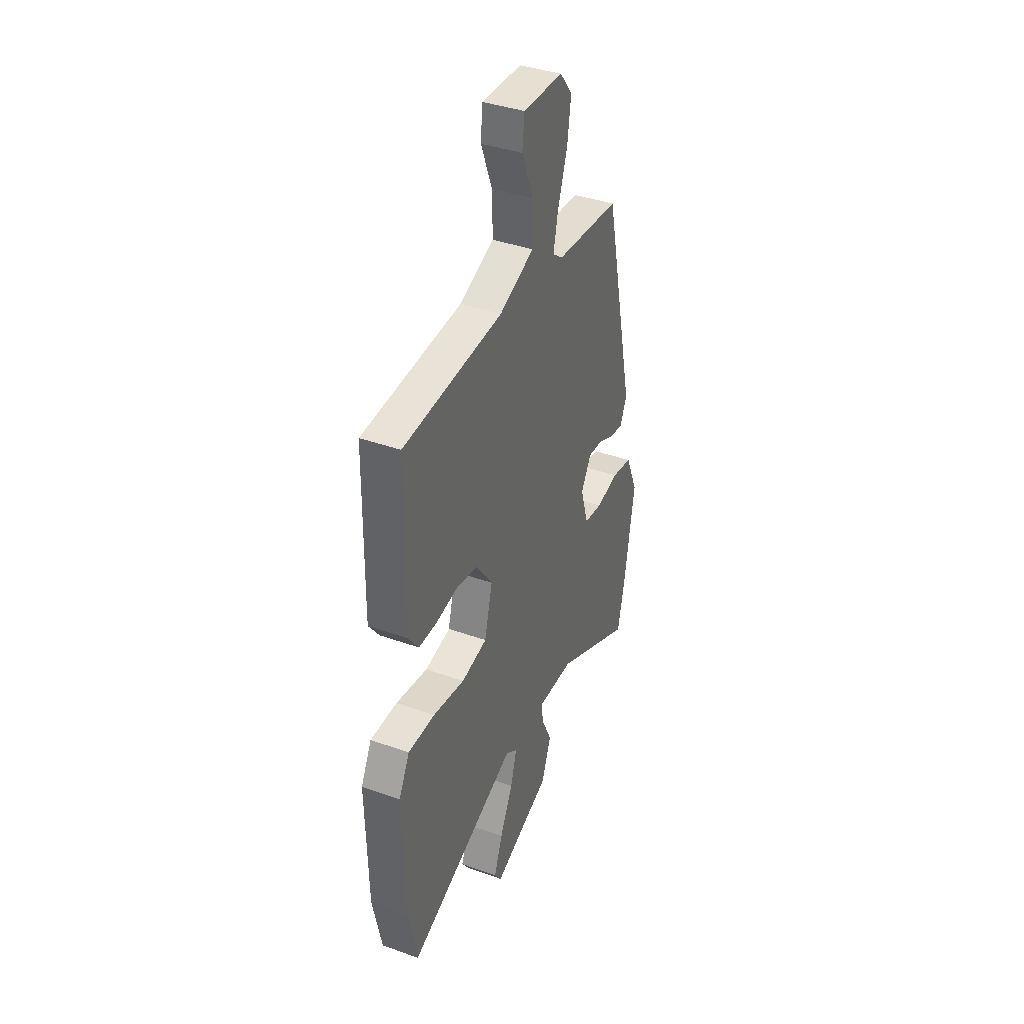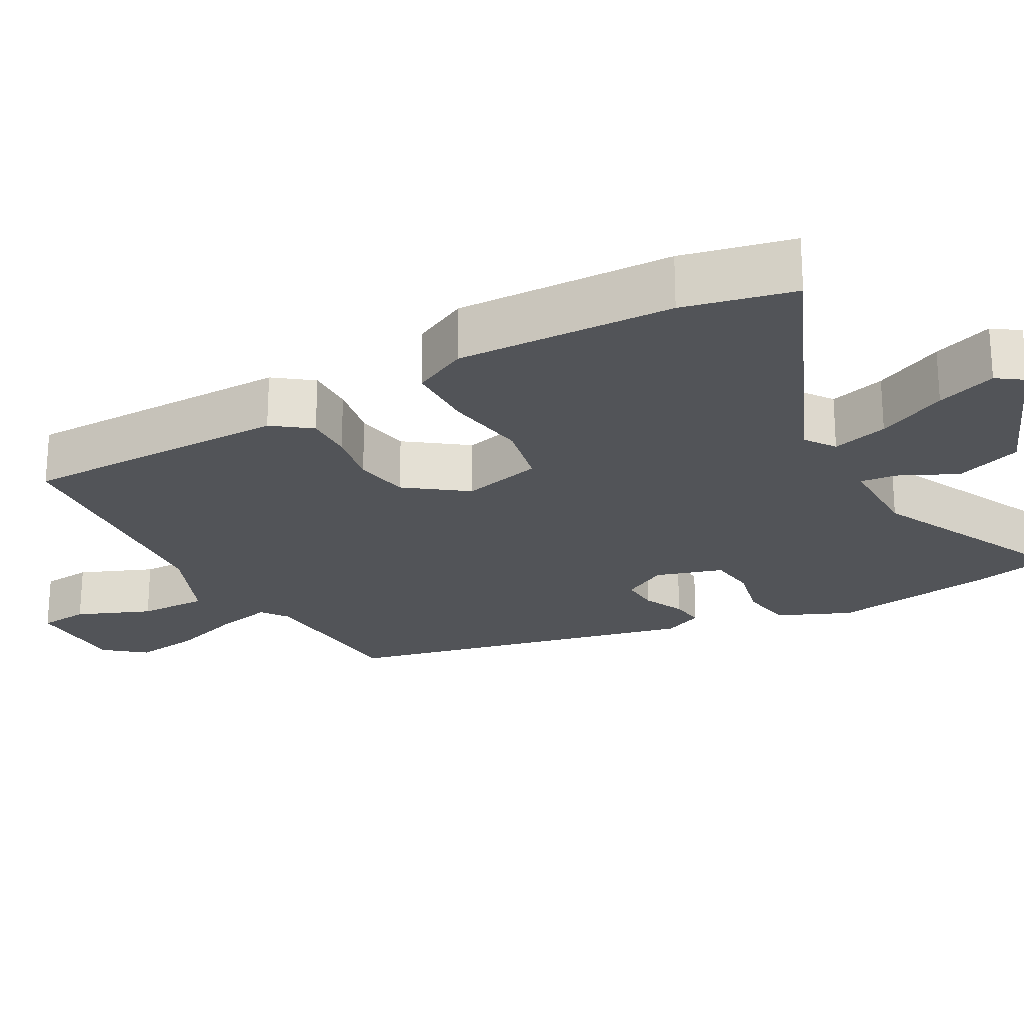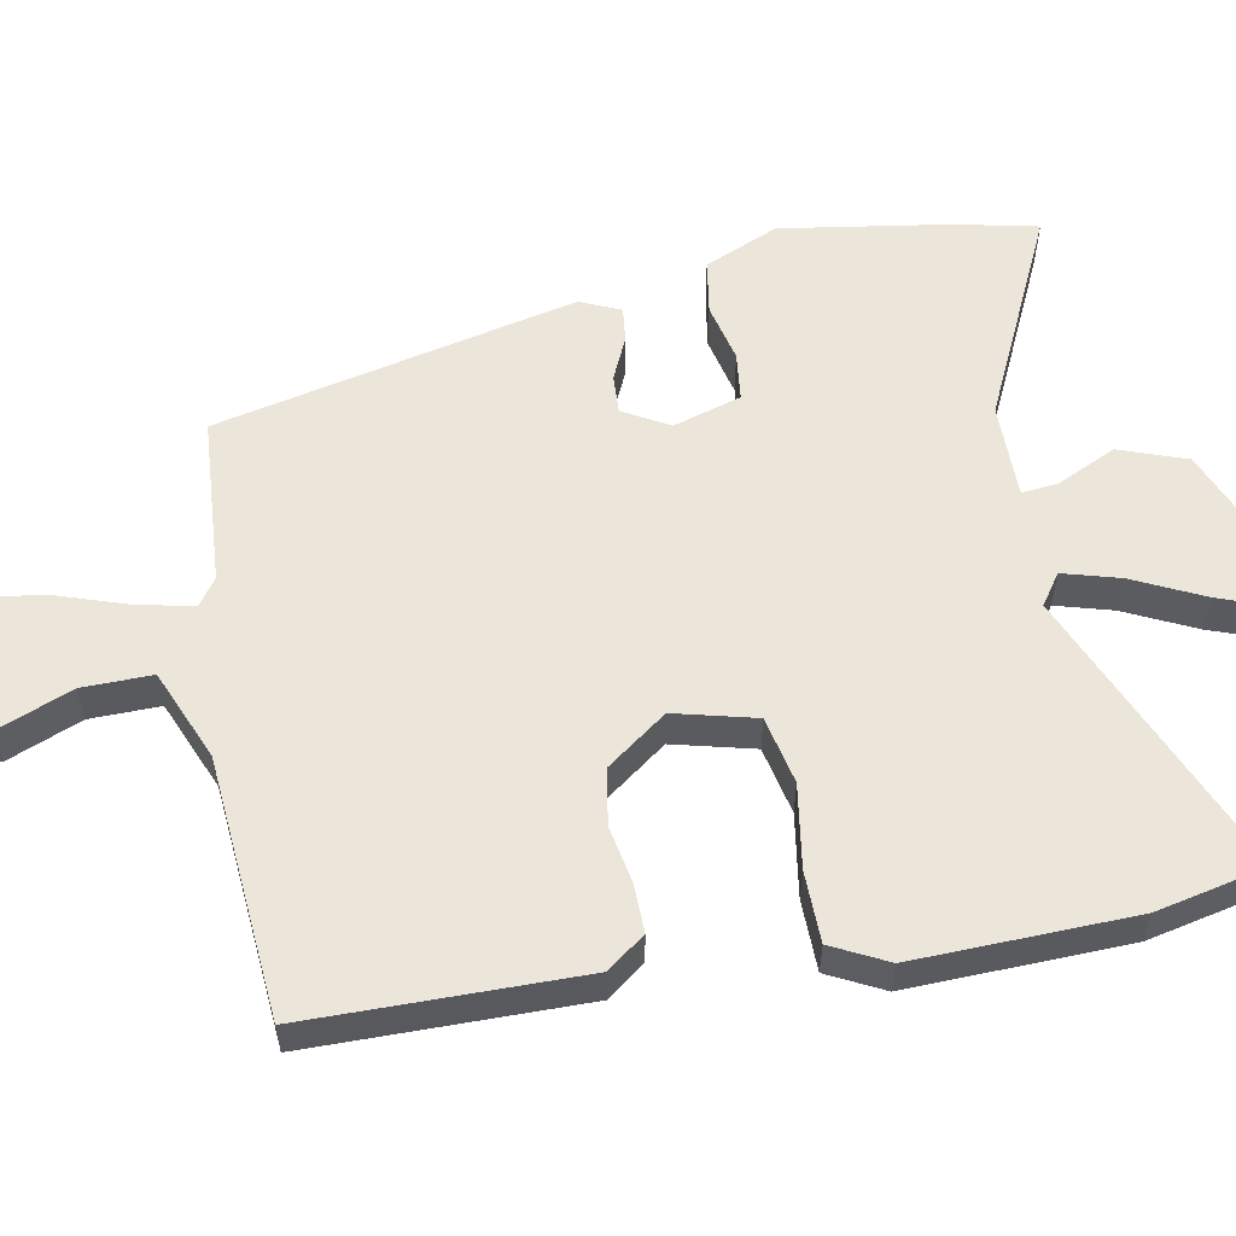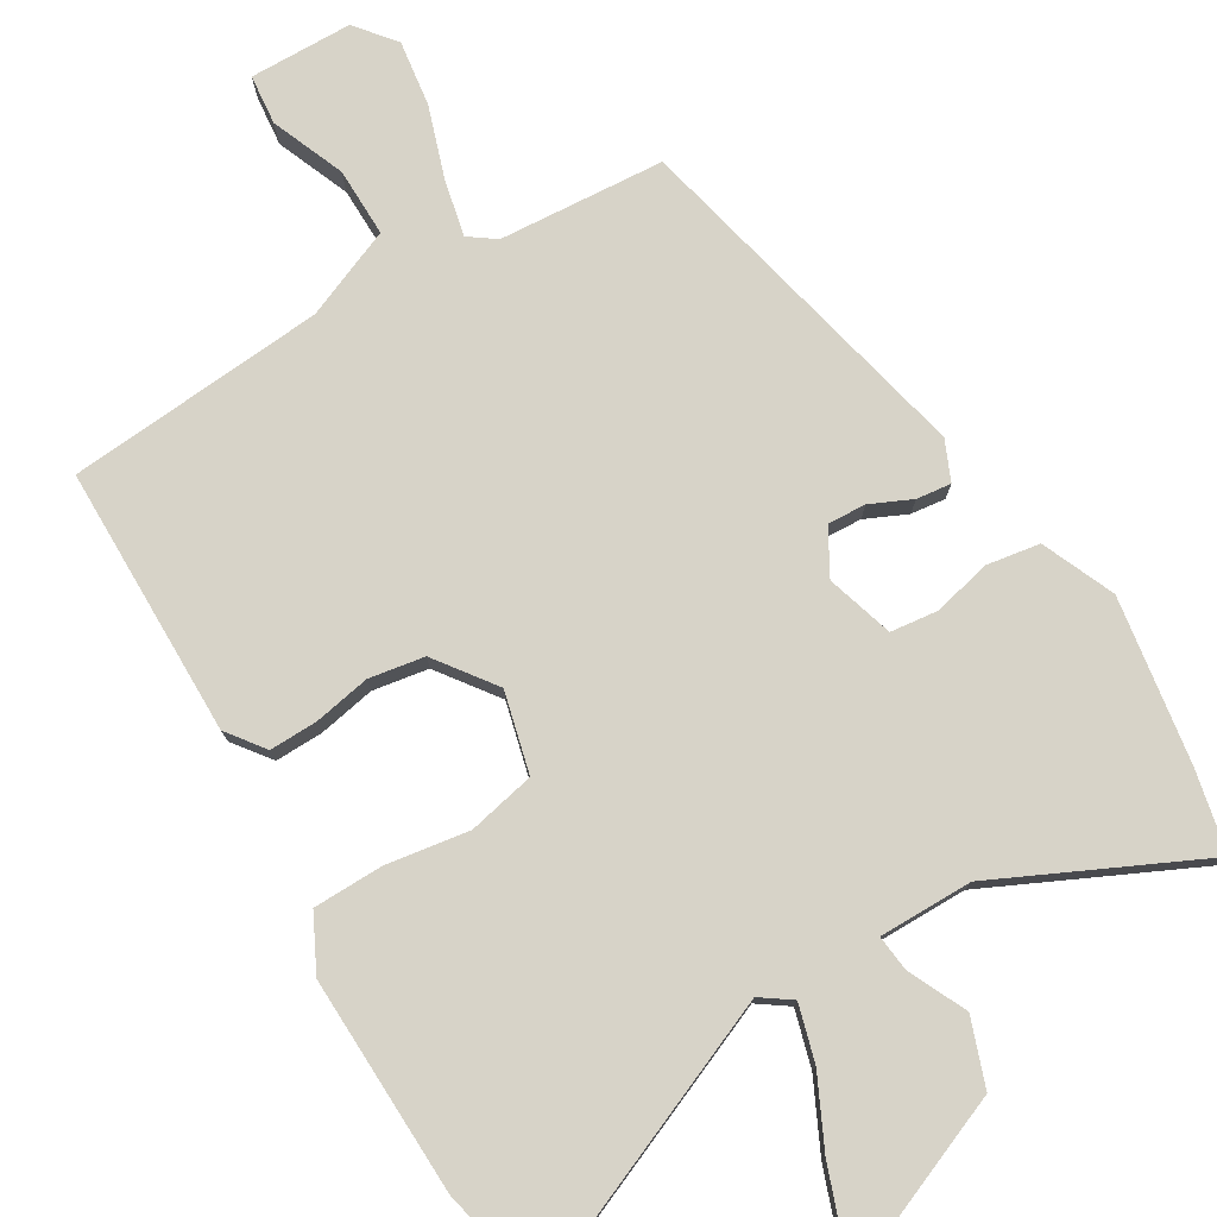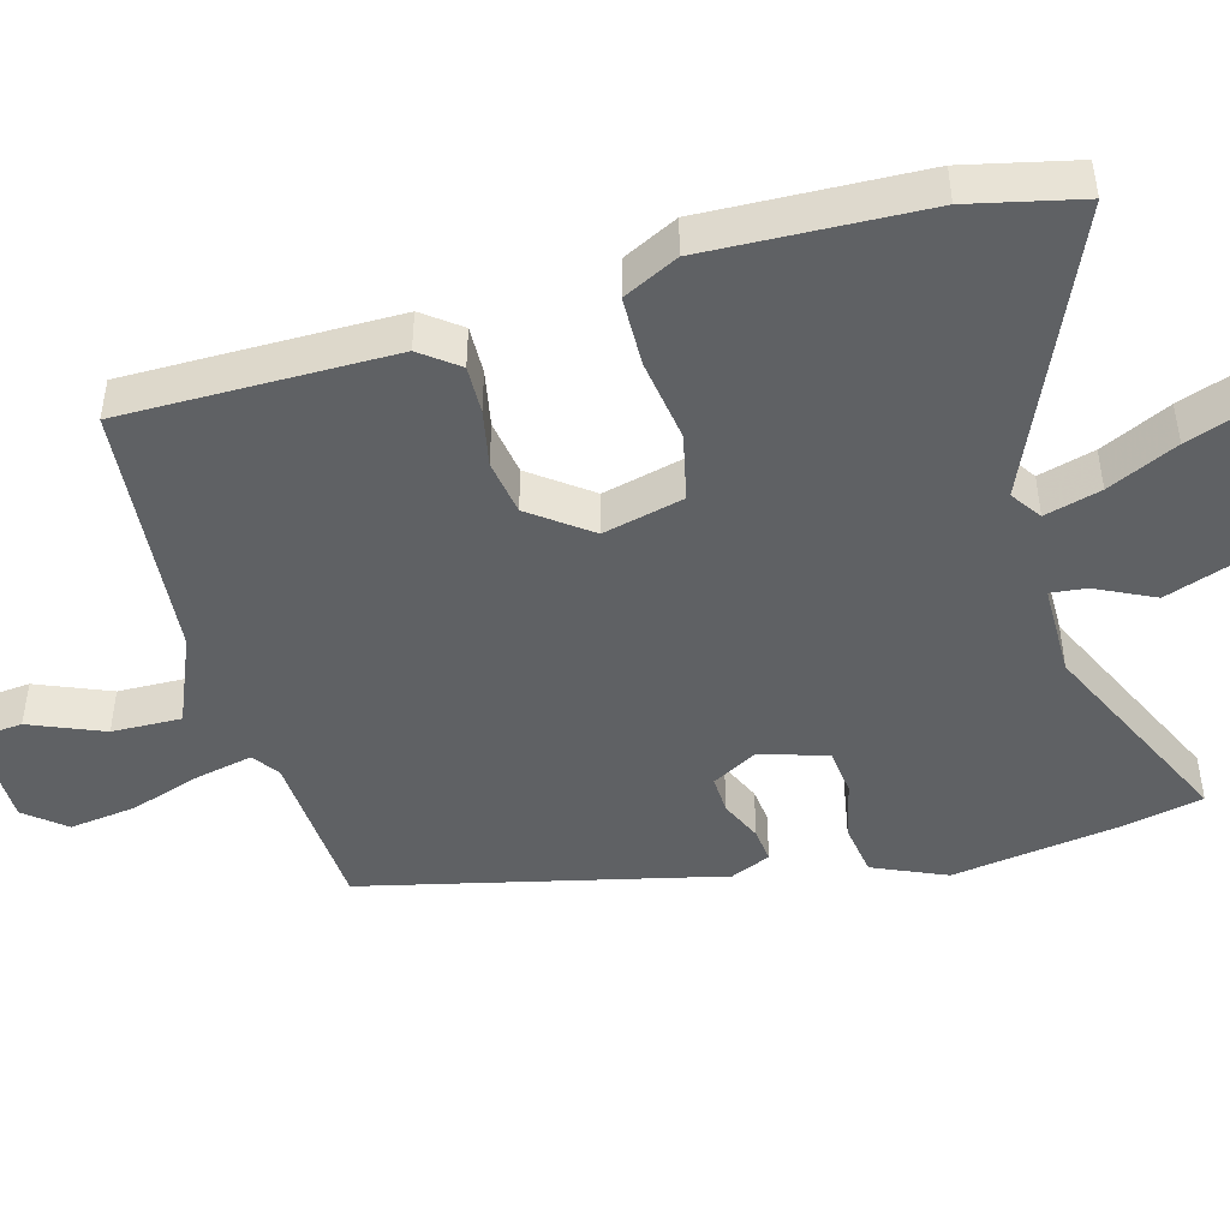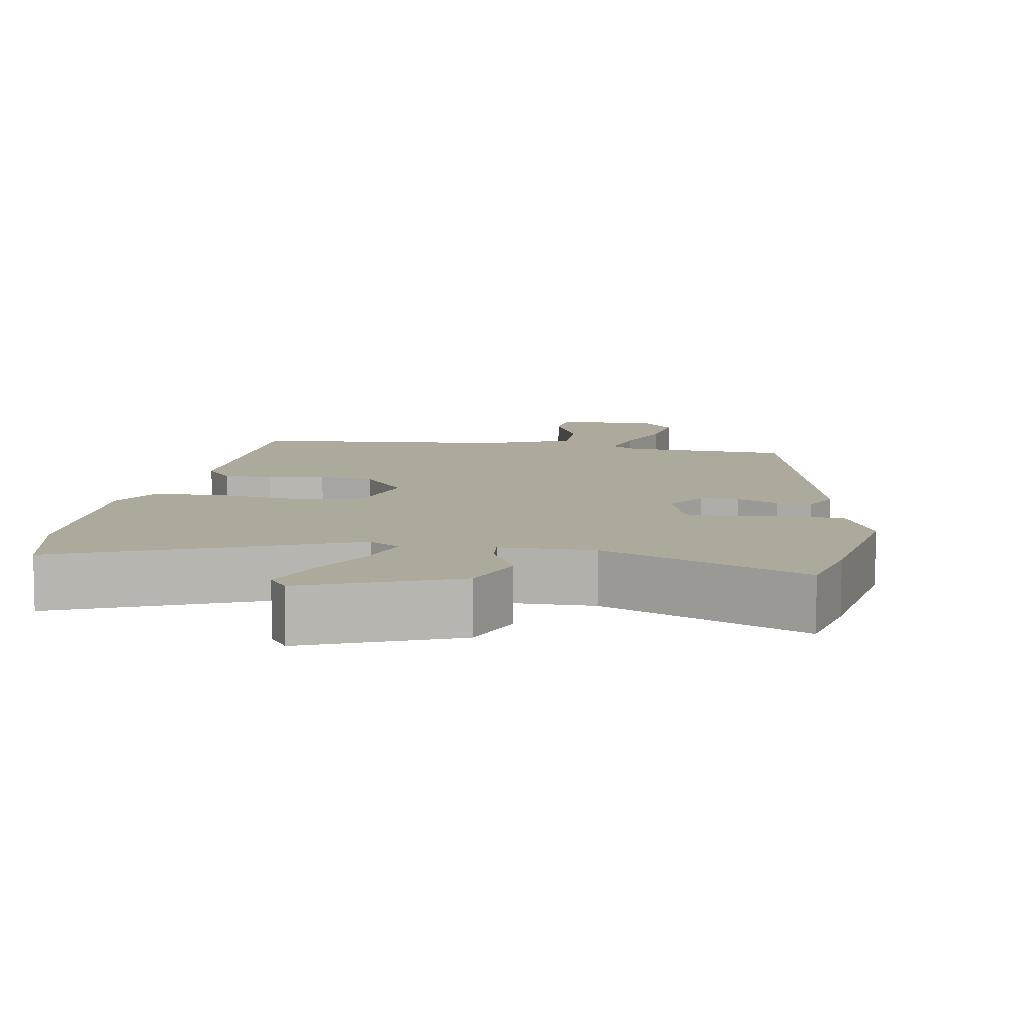
<metadata>
{"format":"obj","ext":"obj","renderer":"f3d","projection":"perspective","resolution":1024,"background":"white","views":[{"elev":38.6,"azim":114.3,"up":"+Z"},{"elev":-23.2,"azim":118.6,"up":"+Y"},{"elev":56.9,"azim":79.1,"up":"+Y"},{"elev":76.7,"azim":148.8,"up":"+Y"},{"elev":-46.3,"azim":104.8,"up":"+Y"},{"elev":8.8,"azim":-170.8,"up":"+Y"}]}
</metadata>
<code>
v -0.477 0.07 -0.604
v -0.502 0.07 -0.492
v -0.538 0.07 -0.269
v -0.496 0.07 -0.17
v -0.424 0.07 -0.158
v -0.345 0.07 -0.176
v -0.281 0.07 -0.168
v -0.254 0.07 -0.077
v -0.289 0.07 -0.016
v -0.341 0.07 -0.019
v -0.397 0.07 -0.045
v -0.444 0.07 -0.051
v -0.468 0.07 0.003
v -0.361 0.07 0.485
v -0.136 0.07 0.502
v -0.1 0.07 0.528
v -0.117 0.07 0.604
v -0.15 0.07 0.701
v -0.163 0.07 0.791
v -0.12 0.07 0.845
v 0.02 0.07 0.848
v 0.027 0.07 0.78
v -0.013 0.07 0.68
v -0.014 0.07 0.586
v 0.108 0.07 0.536
v 0.459 0.07 0.509
v 0.464 0.07 0.143
v 0.426 0.07 0.092
v 0.361 0.07 0.093
v 0.284 0.07 0.107
v 0.209 0.07 0.094
v 0.15 0.07 0.013
v 0.178 0.07 -0.096
v 0.269 0.07 -0.115
v 0.381 0.07 -0.097
v 0.476 0.07 -0.098
v 0.514 0.07 -0.172
v 0.507 0.07 -0.466
v 0.475 0.07 -0.616
v 0.088 0.07 -0.455
v 0.047 0.07 -0.484
v 0.069 0.07 -0.56
v 0.115 0.07 -0.654
v 0.145 0.07 -0.735
v 0.12 0.07 -0.771
v -0.084 0.07 -0.689
v -0.117 0.07 -0.599
v -0.08 0.07 -0.52
v -0.075 0.07 -0.471
v -0.202 0.07 -0.472
v -0.477 0 -0.604
v -0.502 0 -0.492
v -0.538 0 -0.269
v -0.496 0 -0.17
v -0.424 0 -0.158
v -0.345 0 -0.176
v -0.281 0 -0.168
v -0.254 0 -0.077
v -0.289 0 -0.016
v -0.341 0 -0.019
v -0.397 0 -0.045
v -0.444 0 -0.051
v -0.468 0 0.003
v -0.361 0 0.485
v -0.136 0 0.502
v -0.1 0 0.528
v -0.117 0 0.604
v -0.15 0 0.701
v -0.163 0 0.791
v -0.12 0 0.845
v 0.02 0 0.848
v 0.027 0 0.78
v -0.013 0 0.68
v -0.014 0 0.586
v 0.108 0 0.536
v 0.459 0 0.509
v 0.464 0 0.143
v 0.426 0 0.092
v 0.361 0 0.093
v 0.284 0 0.107
v 0.209 0 0.094
v 0.15 0 0.013
v 0.178 0 -0.096
v 0.269 0 -0.115
v 0.381 0 -0.097
v 0.476 0 -0.098
v 0.514 0 -0.172
v 0.507 0 -0.466
v 0.475 0 -0.616
v 0.088 0 -0.455
v 0.047 0 -0.484
v 0.069 0 -0.56
v 0.115 0 -0.654
v 0.145 0 -0.735
v 0.12 0 -0.771
v -0.084 0 -0.689
v -0.117 0 -0.599
v -0.08 0 -0.52
v -0.075 0 -0.471
v -0.202 0 -0.472
f 46 47 48
f 45 46 48
f 44 45 48
f 43 44 48
f 42 43 48
f 41 42 48 49
f 40 41 49
f 38 39 40
f 37 38 40
f 36 37 40
f 35 36 40
f 34 35 40
f 40 49 50
f 34 40 50
f 33 34 50
f 28 29 30
f 27 28 30
f 26 27 30
f 25 26 30
f 24 25 30 31
f 21 22 23
f 20 21 23
f 19 20 23
f 18 19 23
f 17 18 23
f 16 17 23 24
f 24 31 32
f 16 24 32
f 15 16 32
f 13 14 15
f 12 13 15
f 11 12 15
f 10 11 15
f 4 5 6
f 3 4 6
f 2 3 6
f 1 2 6
f 50 1 6
f 50 6 7
f 33 50 7 8
f 32 33 8 9
f 9 10 15 32
f 98 97 96
f 98 96 95
f 98 95 94
f 98 94 93
f 98 93 92
f 99 98 92 91
f 99 91 90
f 90 89 88
f 90 88 87
f 90 87 86
f 90 86 85
f 90 85 84
f 100 99 90
f 100 90 84
f 100 84 83
f 80 79 78
f 80 78 77
f 80 77 76
f 80 76 75
f 81 80 75 74
f 73 72 71
f 73 71 70
f 73 70 69
f 73 69 68
f 73 68 67
f 74 73 67 66
f 82 81 74
f 82 74 66
f 82 66 65
f 65 64 63
f 65 63 62
f 65 62 61
f 65 61 60
f 56 55 54
f 56 54 53
f 56 53 52
f 56 52 51
f 56 51 100
f 57 56 100
f 58 57 100 83
f 59 58 83 82
f 82 65 60 59
f 1 51 52 2
f 2 52 53 3
f 3 53 54 4
f 4 54 55 5
f 5 55 56 6
f 6 56 57 7
f 7 57 58 8
f 8 58 59 9
f 9 59 60 10
f 10 60 61 11
f 11 61 62 12
f 12 62 63 13
f 13 63 64 14
f 14 64 65 15
f 15 65 66 16
f 16 66 67 17
f 17 67 68 18
f 18 68 69 19
f 19 69 70 20
f 20 70 71 21
f 21 71 72 22
f 22 72 73 23
f 23 73 74 24
f 24 74 75 25
f 25 75 76 26
f 26 76 77 27
f 27 77 78 28
f 28 78 79 29
f 29 79 80 30
f 30 80 81 31
f 31 81 82 32
f 32 82 83 33
f 33 83 84 34
f 34 84 85 35
f 35 85 86 36
f 36 86 87 37
f 37 87 88 38
f 38 88 89 39
f 39 89 90 40
f 40 90 91 41
f 41 91 92 42
f 42 92 93 43
f 43 93 94 44
f 44 94 95 45
f 45 95 96 46
f 46 96 97 47
f 47 97 98 48
f 48 98 99 49
f 49 99 100 50
f 50 100 51 1

</code>
